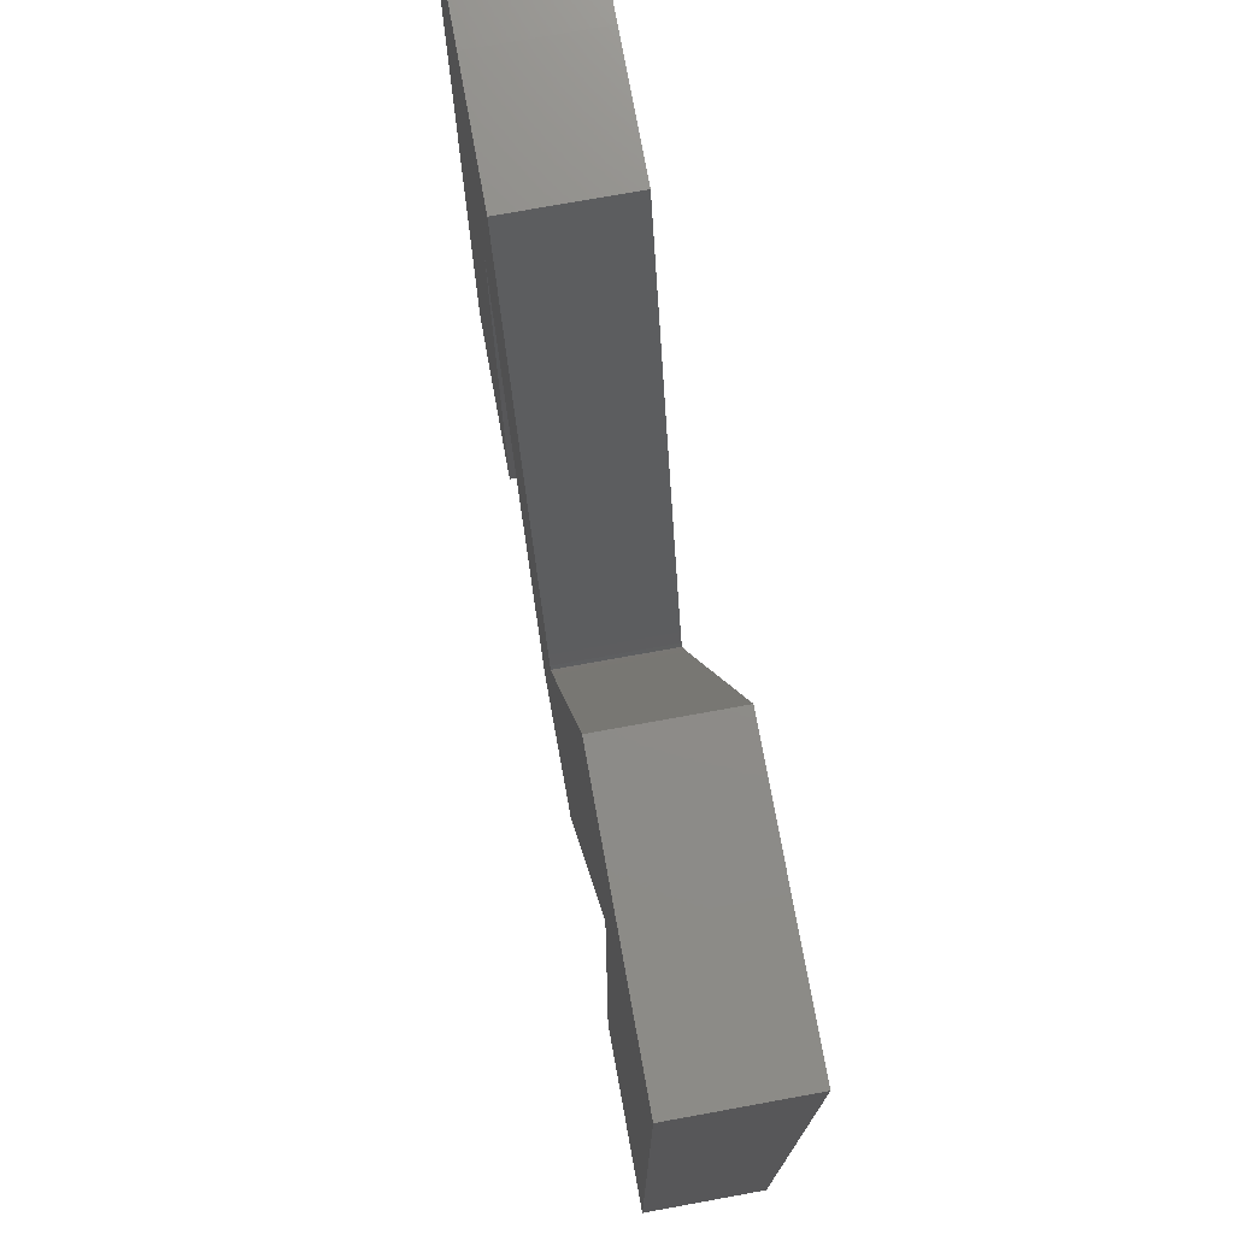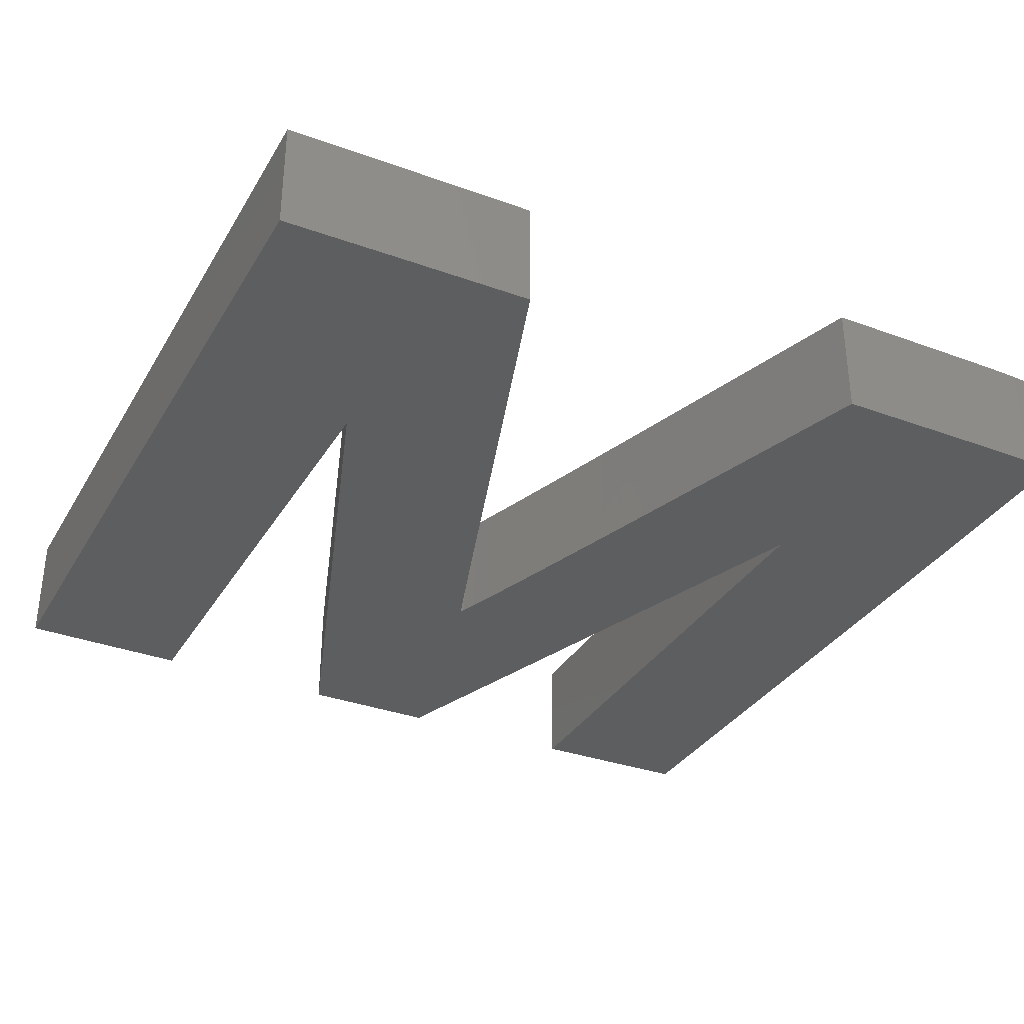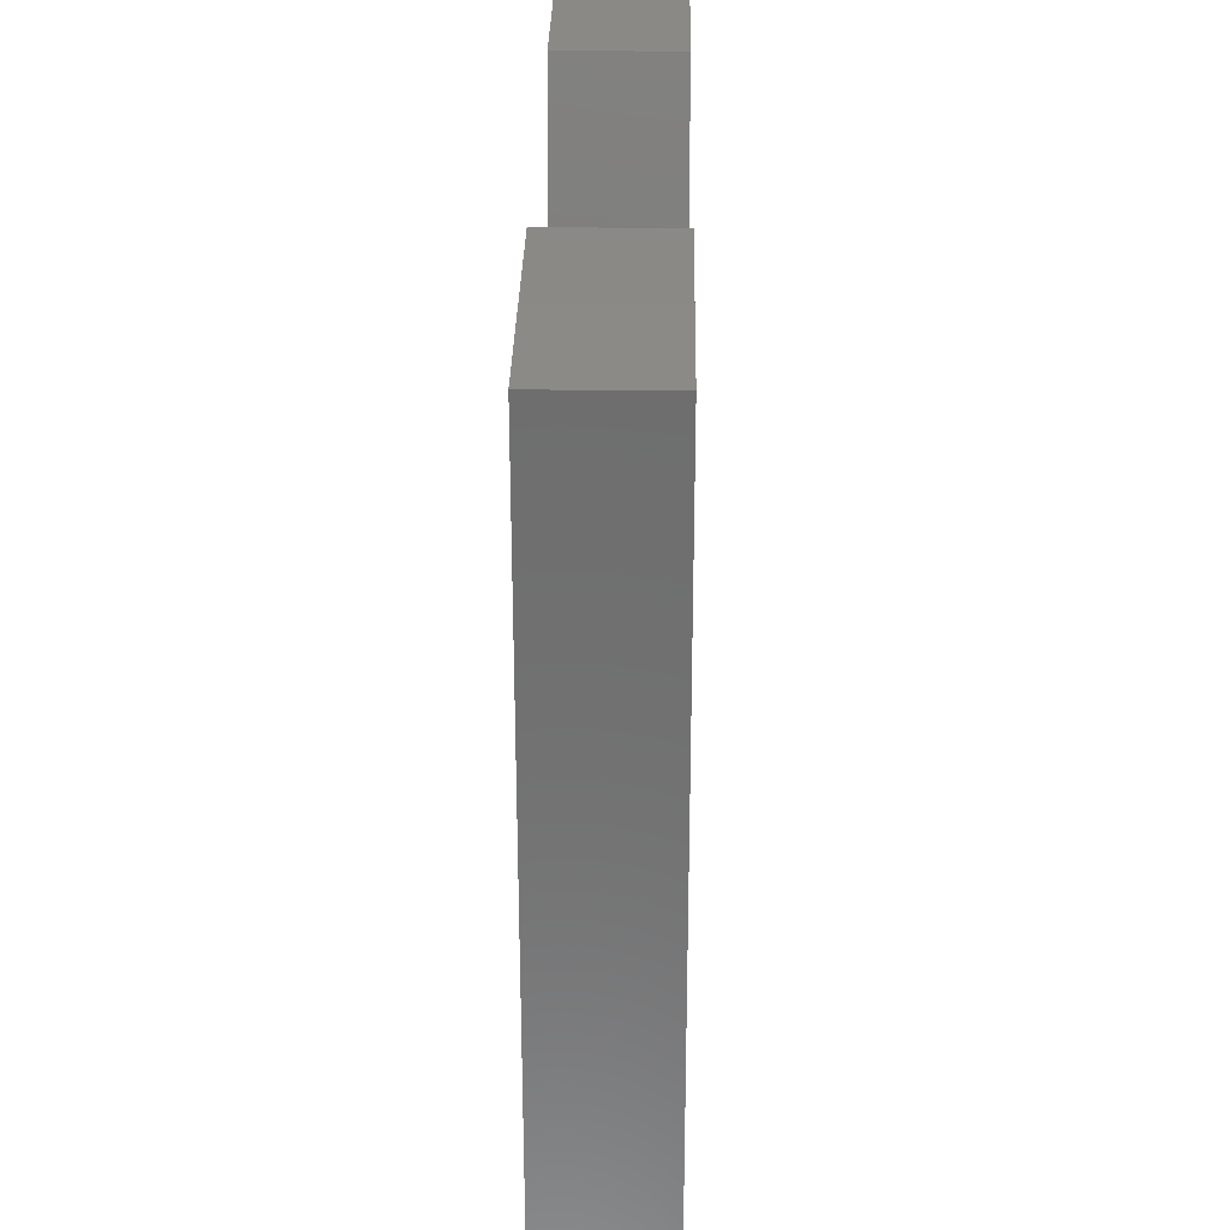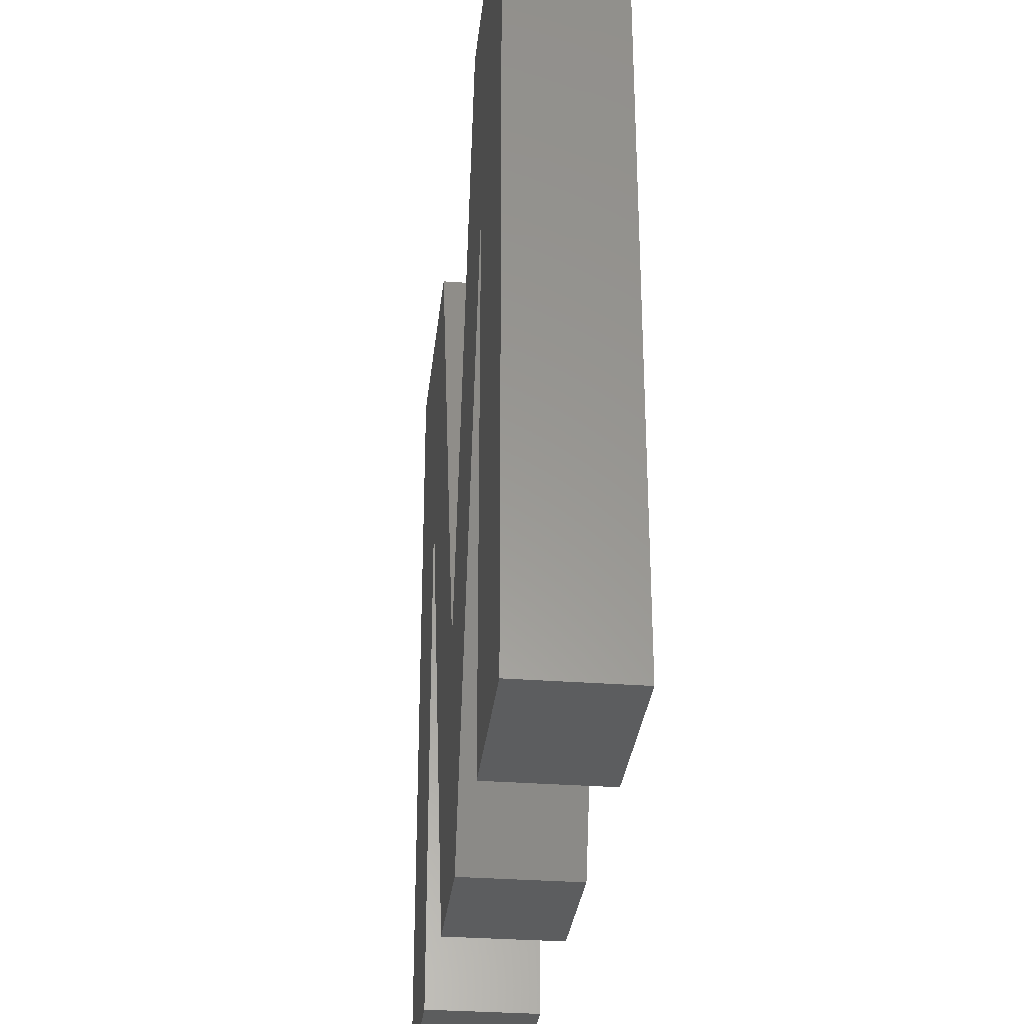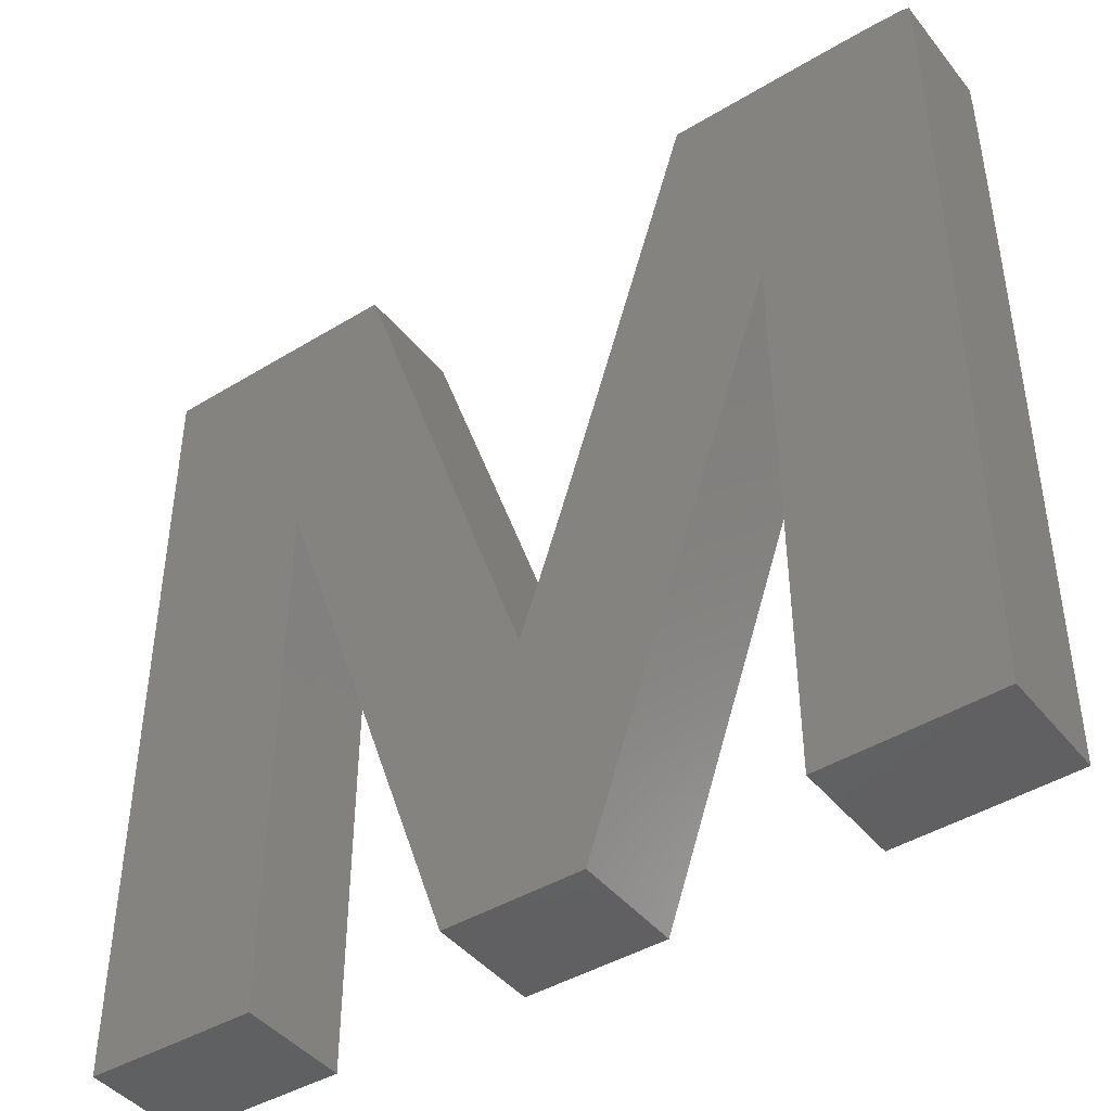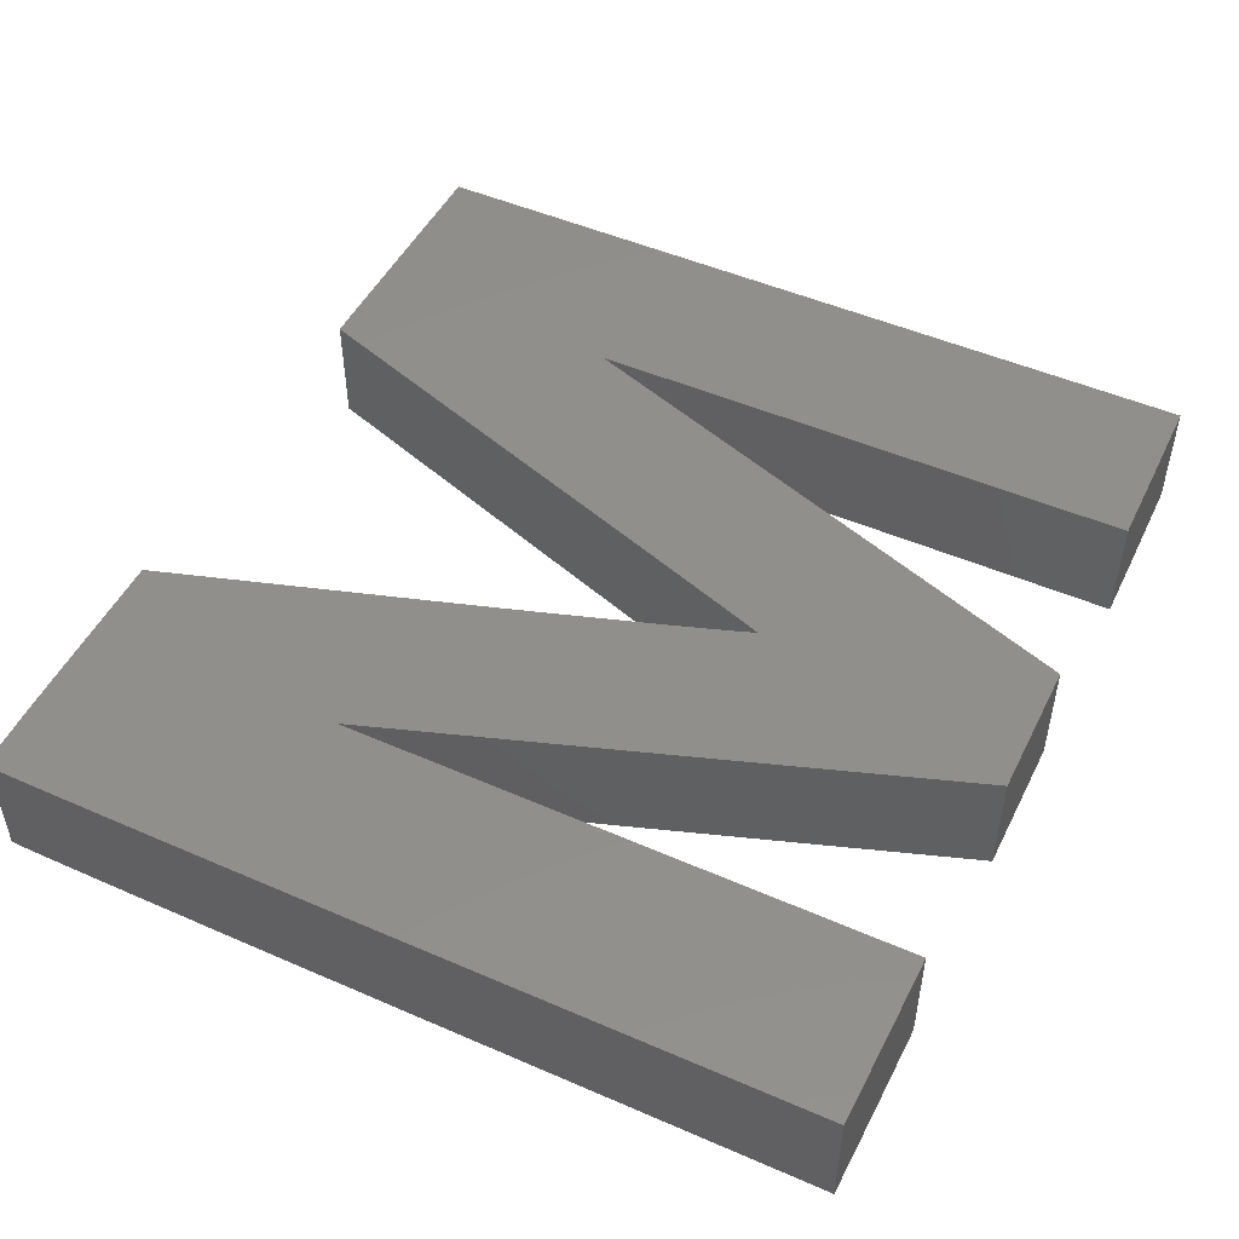
<metadata>
{"format":"stl","ext":"stl","renderer":"f3d","projection":"perspective","resolution":1024,"background":"white","views":[{"elev":74.5,"azim":79.7,"up":"+Y"},{"elev":-33.8,"azim":153.4,"up":"+Z"},{"elev":29.7,"azim":91.0,"up":"+Y"},{"elev":-31.1,"azim":-96.2,"up":"+Y"},{"elev":-43.3,"azim":-144.4,"up":"+Y"},{"elev":49.3,"azim":-64.2,"up":"+Z"}]}
</metadata>
<code>
# stl→obj: 96 verts, 188 faces
v 34.69 -10.33 0
v 34.8 14.4 0
v 34.8 14.4 10
v 34.69 -10.33 10
v 43.33 -10.33 0
v 43.33 -10.33 10
v 19.29 20.54 0
v 19.3 25.86 0
v 19.29 14.47 0
v 19.32 30.27 0
v 19.34 33.64 0
v 19.37 35.8 0
v 19.41 36.61 0
v 20.01 36.81 0
v 21.87 36.94 0
v 25.32 37.01 0
v 30.7 37.03 0
v 41.83 37.03 0
v 49.66 12.58 0
v 57.96 -10.91 0
v 85.52 36.96 0
v 57.74 -11.49 0
v 58.48 -9.421 0
v 59.28 -7.127 0
v 60.31 -4.123 0
v 61.55 -0.5109 0
v 64.5 8.15 0
v 66.14 13 0
v 74.33 37.03 0
v 62.96 3.614 0
v 96.71 36.86 0
v 81.43 -10.54 0
v 96.71 -34.85 0
v 64.25 -35.03 0
v 72.79 -10.54 0
v 81.32 13.91 0
v 55.29 -4.583 0
v 56.29 -7.515 0
v 51.9 -35.03 0
v 51.25 7.67 0
v 52.74 3.108 0
v 34.62 -35.03 0
v 27 -34.96 0
v 19.41 -34.85 0
v 19.3 0.6505 0
v 19.29 7.79 0
v 89.12 -34.96 0
v 81.5 -35.03 0
v 54.1 -1.009 0
v 57.05 -9.71 0
v 57.54 -11.07 0
v 34.62 -35.03 10
v 19.29 14.47 10
v 19.29 7.79 10
v 19.3 0.6505 10
v 27 -34.96 10
v 19.41 -34.85 10
v 61.55 -0.5109 10
v 60.31 -4.123 10
v 72.79 -10.54 10
v 51.9 -35.03 10
v 64.25 -35.03 10
v 57.74 -11.49 10
v 57.54 -11.07 10
v 57.05 -9.71 10
v 89.12 -34.96 10
v 81.32 13.91 10
v 81.43 -10.54 10
v 81.5 -35.03 10
v 96.71 -34.85 10
v 96.71 36.86 10
v 49.66 12.58 10
v 41.83 37.03 10
v 66.14 13 10
v 64.5 8.15 10
v 62.96 3.614 10
v 59.28 -7.127 10
v 58.48 -9.421 10
v 57.96 -10.91 10
v 56.29 -7.515 10
v 55.29 -4.583 10
v 54.1 -1.009 10
v 52.74 3.108 10
v 51.25 7.67 10
v 30.7 37.03 10
v 25.32 37.01 10
v 21.87 36.94 10
v 20.01 36.81 10
v 19.41 36.61 10
v 19.37 35.8 10
v 19.34 33.64 10
v 19.32 30.27 10
v 19.3 25.86 10
v 19.29 20.54 10
v 74.33 37.03 10
v 85.52 36.96 10
f 1 2 3
f 4 1 3
f 5 6 2
f 2 6 3
f 7 8 9
f 9 8 10
f 9 10 11
f 9 11 12
f 9 12 13
f 9 13 14
f 9 14 15
f 9 15 16
f 9 16 17
f 9 17 18
f 2 18 19
f 20 21 22
f 23 21 20
f 24 21 23
f 25 21 24
f 26 21 25
f 27 28 29
f 27 29 30
f 30 29 21
f 30 21 26
f 22 21 31
f 32 31 33
f 34 5 22
f 34 22 35
f 36 31 32
f 22 31 36
f 22 36 35
f 2 37 38
f 5 34 39
f 2 40 41
f 2 19 40
f 9 18 2
f 1 9 2
f 9 1 42
f 9 42 43
f 9 43 44
f 9 44 45
f 9 45 46
f 32 33 47
f 32 47 48
f 2 41 49
f 2 49 37
f 2 38 50
f 2 50 51
f 2 51 22
f 2 22 5
f 42 1 4
f 52 42 4
f 53 54 55
f 56 53 57
f 57 53 55
f 52 53 56
f 4 53 52
f 3 53 4
f 58 59 60
f 61 3 6
f 62 3 61
f 63 3 62
f 64 65 3
f 66 67 68
f 66 68 69
f 70 67 66
f 71 67 70
f 72 73 3
f 67 74 60
f 74 75 60
f 75 76 60
f 76 58 60
f 60 59 62
f 59 77 62
f 77 78 62
f 78 79 62
f 79 63 62
f 64 3 63
f 80 81 3
f 80 3 65
f 81 82 3
f 82 83 3
f 83 84 3
f 84 72 3
f 3 73 53
f 85 53 73
f 86 53 85
f 87 53 86
f 88 53 87
f 89 53 88
f 90 53 89
f 91 53 90
f 92 53 91
f 93 53 92
f 94 53 93
f 95 71 96
f 95 67 71
f 95 74 67
f 39 61 5
f 5 61 6
f 46 54 9
f 9 54 53
f 53 94 9
f 9 94 7
f 45 55 46
f 46 55 54
f 44 57 45
f 45 57 55
f 44 43 56
f 57 44 56
f 43 42 52
f 56 43 52
f 39 34 62
f 61 39 62
f 34 35 60
f 62 34 60
f 35 36 67
f 60 35 67
f 32 68 36
f 36 68 67
f 48 69 32
f 32 69 68
f 48 47 66
f 69 48 66
f 47 33 70
f 66 47 70
f 33 31 71
f 70 33 71
f 96 71 21
f 21 71 31
f 95 96 29
f 29 96 21
f 74 95 28
f 28 95 29
f 75 74 27
f 27 74 28
f 76 75 30
f 30 75 27
f 58 76 26
f 26 76 30
f 59 58 25
f 25 58 26
f 77 59 24
f 24 59 25
f 78 77 23
f 23 77 24
f 79 78 20
f 20 78 23
f 63 79 22
f 22 79 20
f 51 64 63
f 22 51 63
f 50 65 64
f 51 50 64
f 38 80 65
f 50 38 65
f 37 81 80
f 38 37 80
f 49 82 81
f 37 49 81
f 41 83 82
f 49 41 82
f 40 84 83
f 41 40 83
f 19 72 84
f 40 19 84
f 18 73 72
f 19 18 72
f 85 73 17
f 17 73 18
f 86 85 16
f 16 85 17
f 87 86 15
f 15 86 16
f 88 87 14
f 14 87 15
f 89 88 13
f 13 88 14
f 90 89 12
f 12 89 13
f 91 90 11
f 11 90 12
f 92 91 10
f 10 91 11
f 93 92 8
f 8 92 10
f 94 93 7
f 7 93 8

</code>
